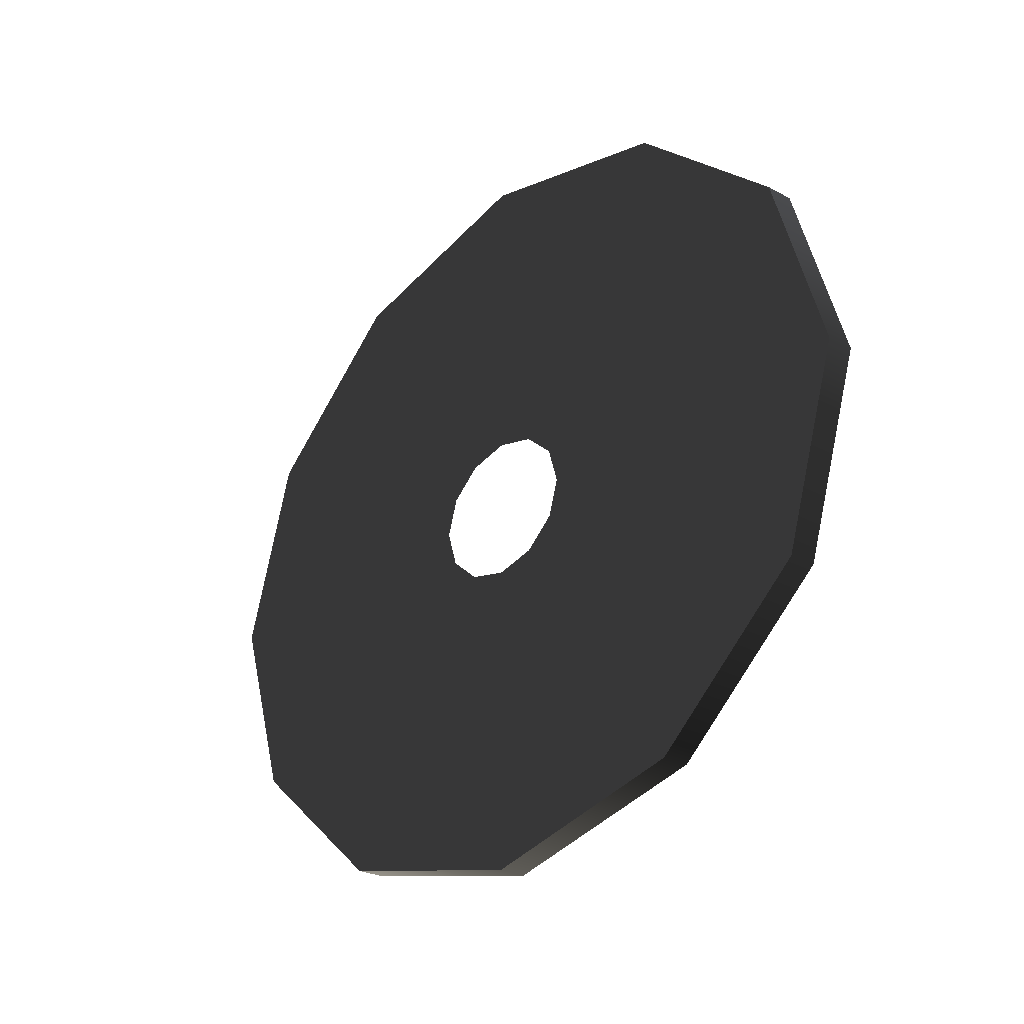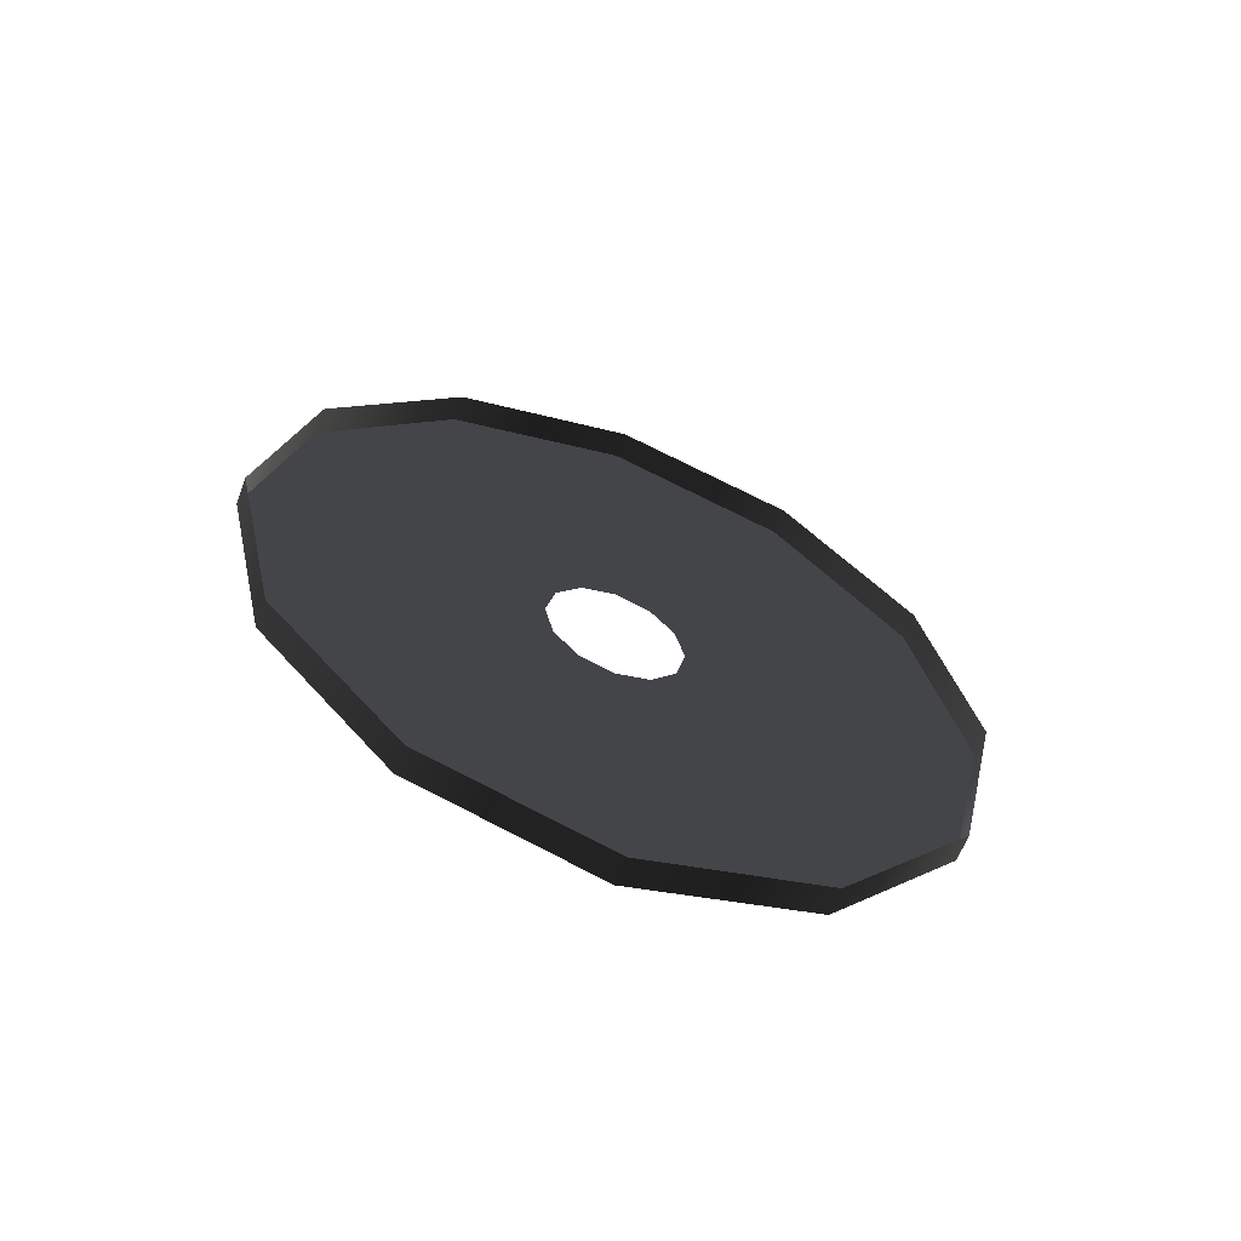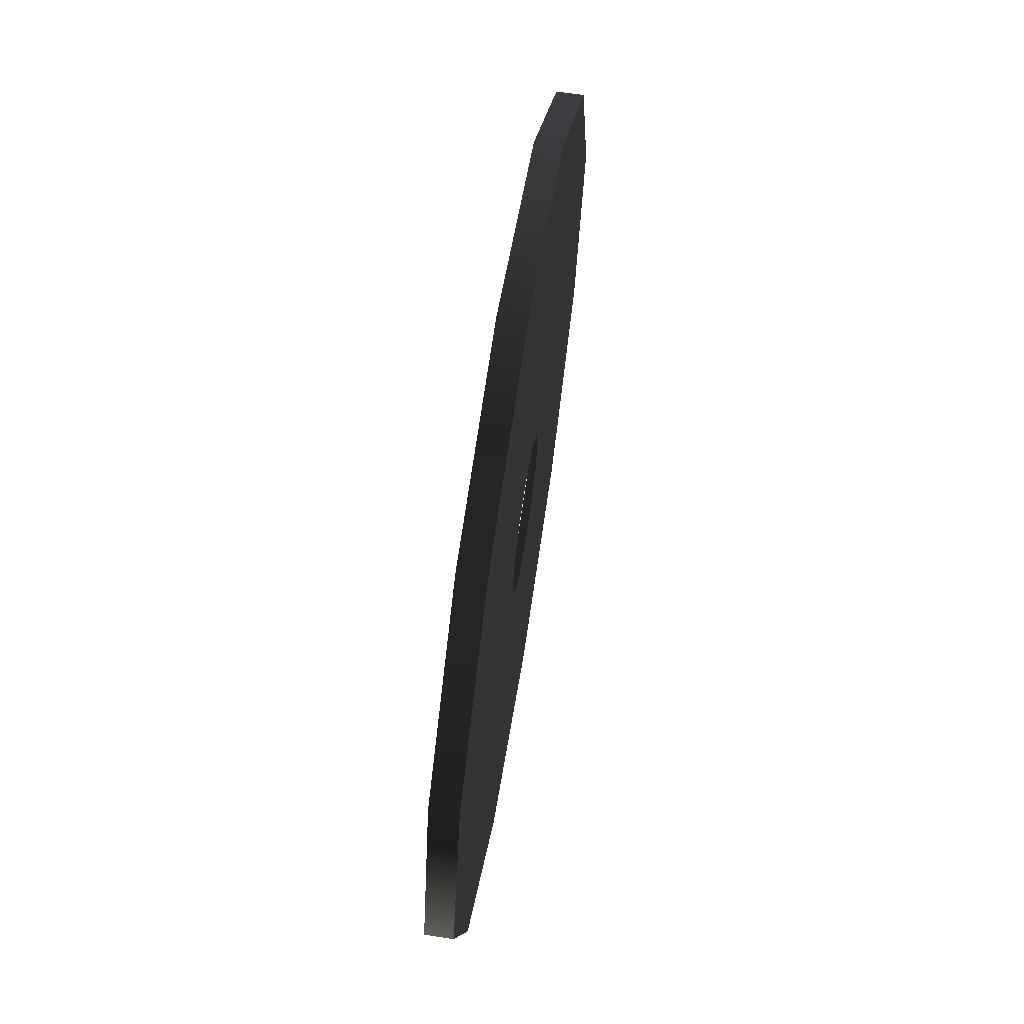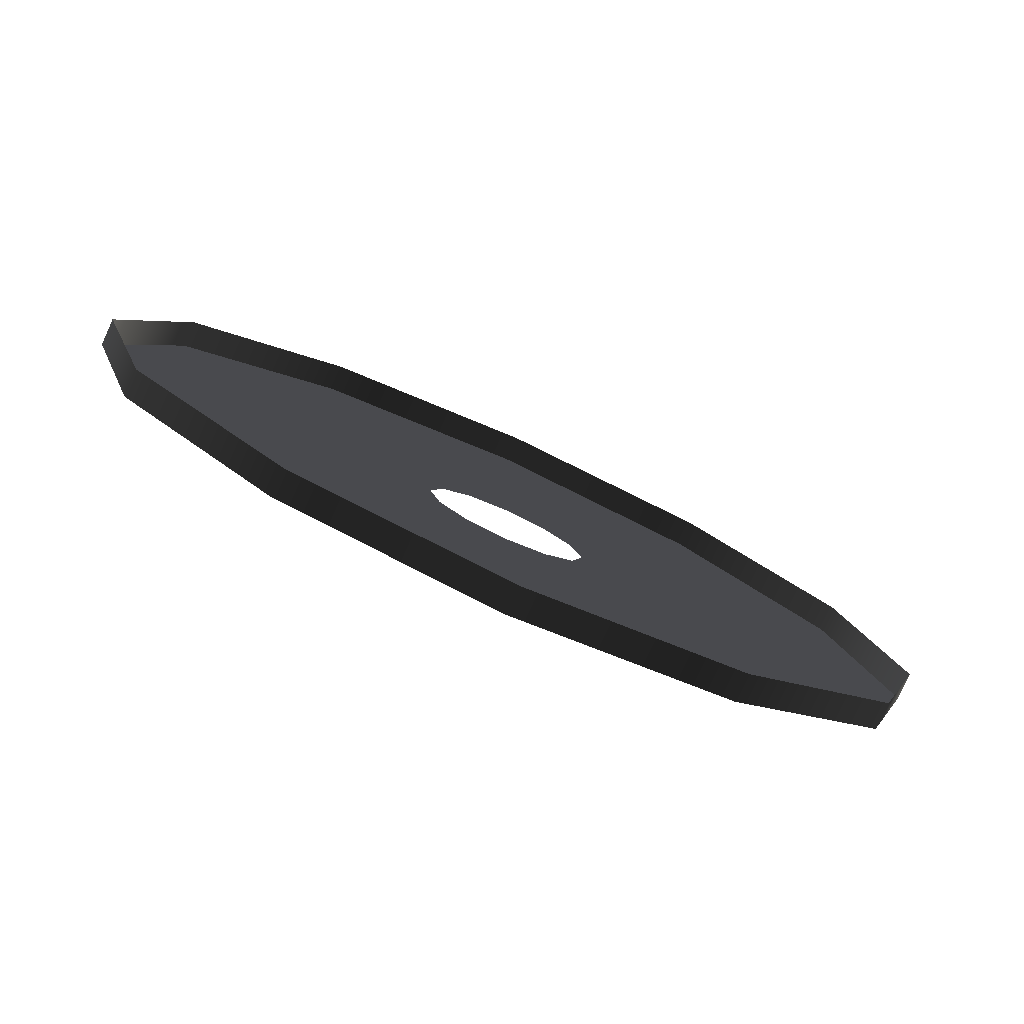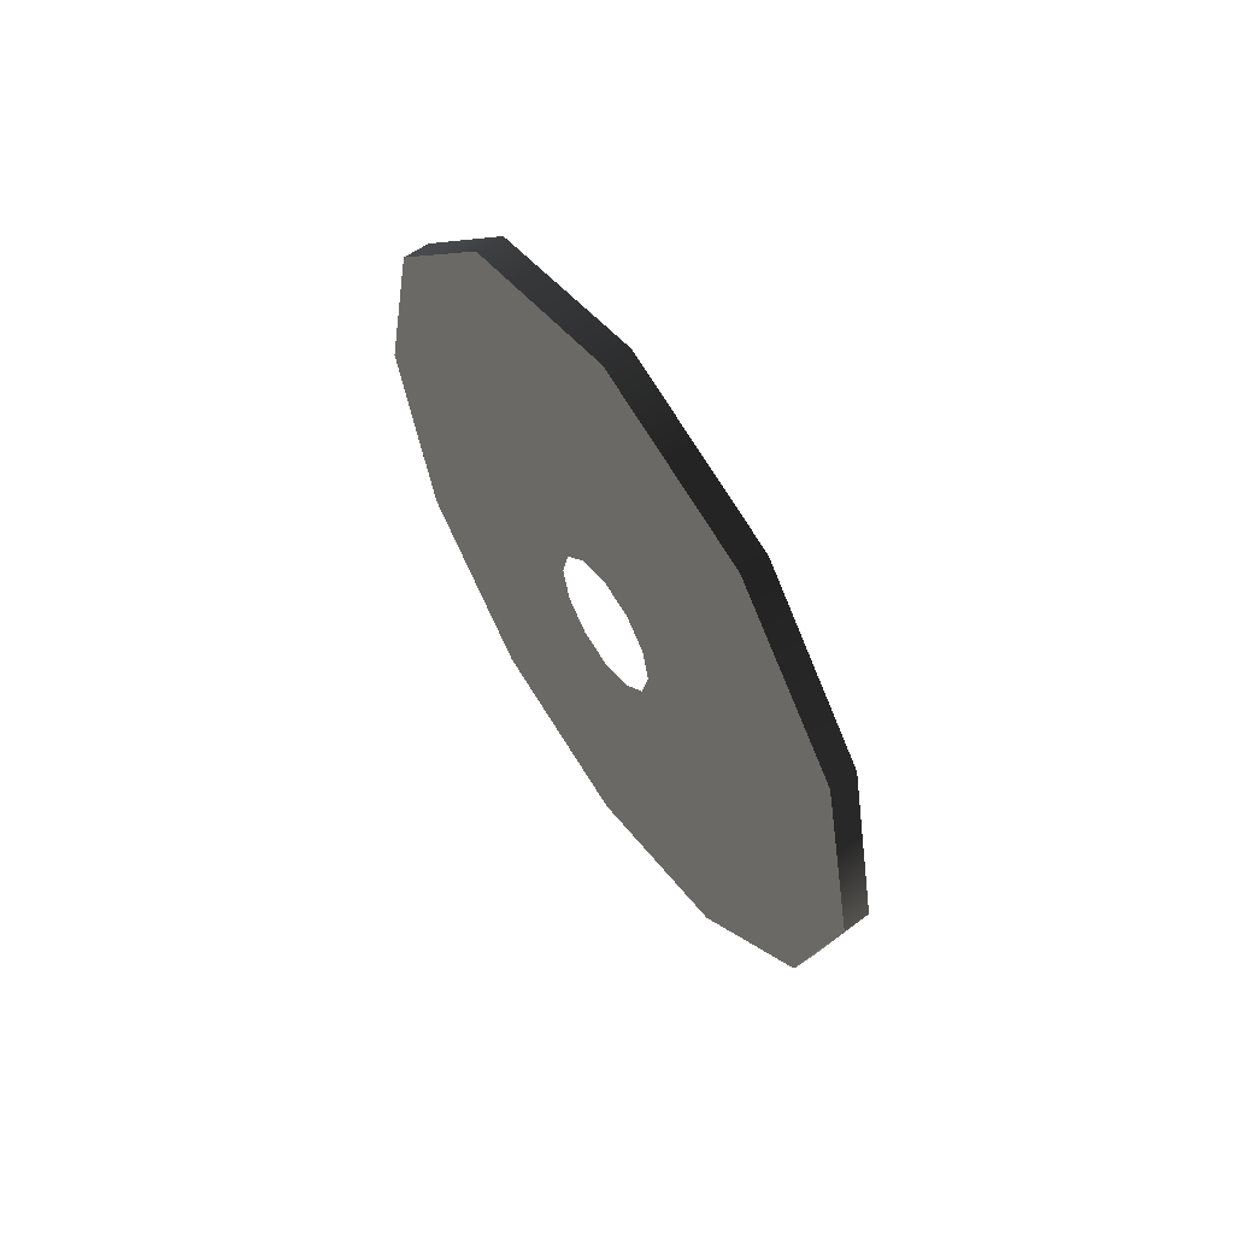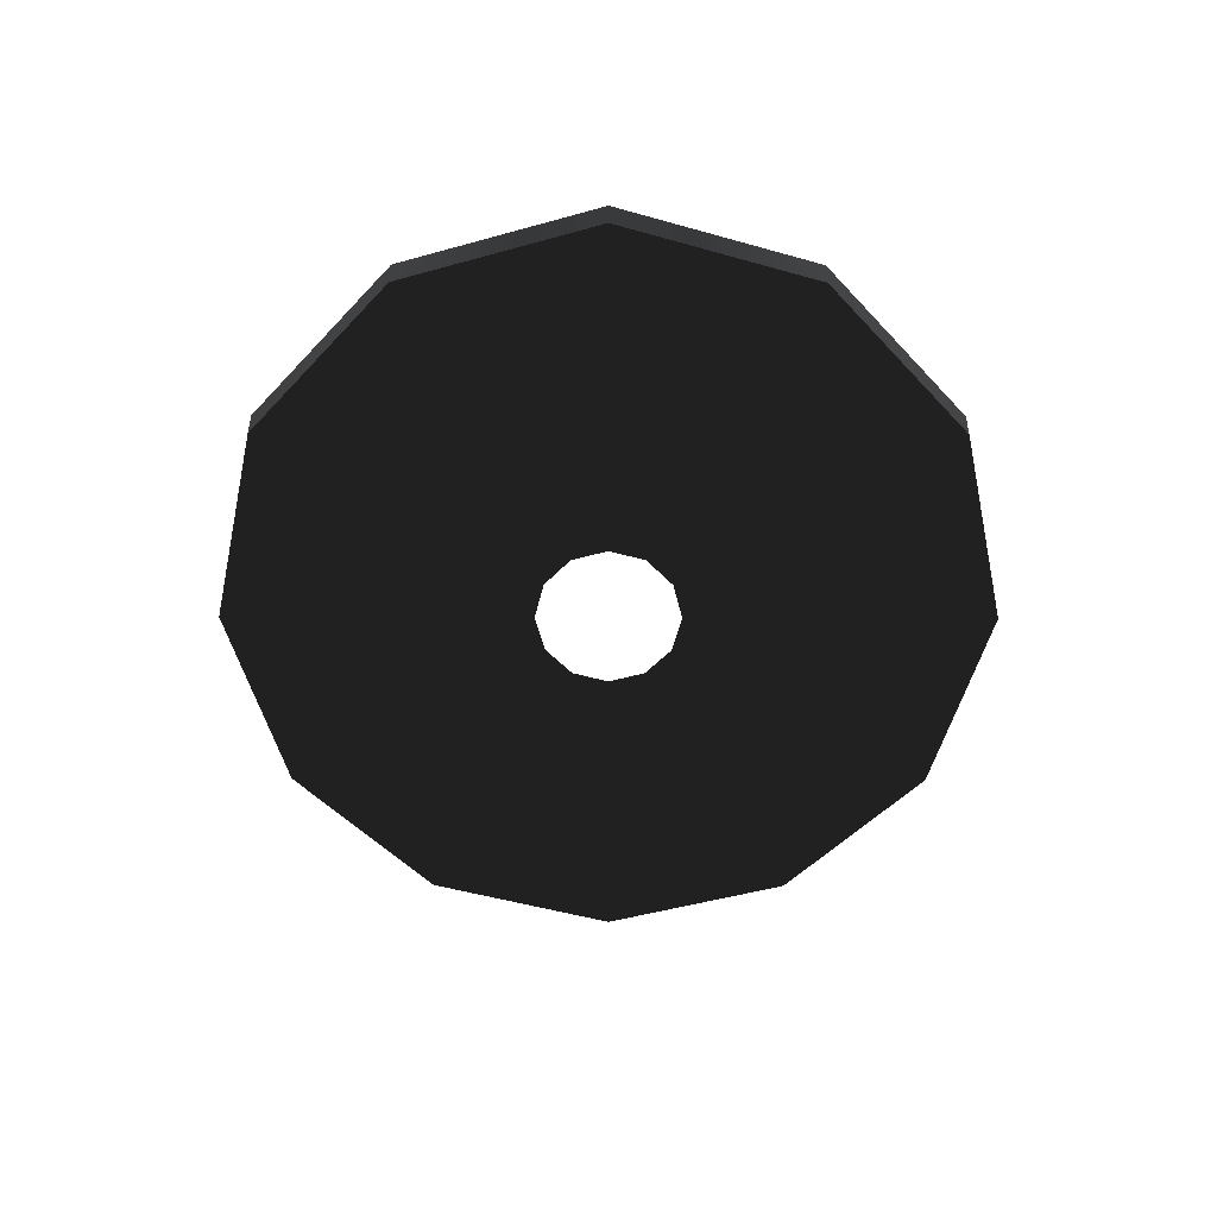
<metadata>
{"format":"obj","ext":"obj","renderer":"f3d","projection":"perspective","resolution":1024,"background":"white","views":[{"elev":-26.1,"azim":139.5,"up":"+Y"},{"elev":-63.6,"azim":-110.9,"up":"+Z"},{"elev":64.1,"azim":8.8,"up":"+Y"},{"elev":-78.6,"azim":-114.4,"up":"+Y"},{"elev":62.3,"azim":145.2,"up":"+Z"},{"elev":41.1,"azim":90.2,"up":"+Z"}]}
</metadata>
<code>
o #ID550
v -0.3154 -0.2214 -0.3677
v -0.3154 -0.2244 -0.3808
v -0.3138 -0.2214 -0.3677
v -0.3138 -0.2244 -0.3808
v -0.3154 -0.2244 -0.3808
v -0.3138 -0.2214 -0.3677
v -0.3138 -0.2244 -0.3808
v -0.3154 -0.2214 -0.3677
v -0.3154 -0.2244 -0.3547
v -0.3138 -0.2244 -0.3547
v -0.3138 -0.2244 -0.3547
v -0.3154 -0.2244 -0.3547
v -0.3138 -0.2436 -0.3938
v -0.3138 -0.2547 -0.3903
v -0.3138 -0.2325 -0.3903
v -0.3138 -0.2244 -0.3808
v -0.3138 -0.2628 -0.3808
v -0.3138 -0.2436 -0.3727
v -0.3138 -0.2415 -0.372
v -0.3138 -0.24 -0.3702
v -0.3138 -0.2394 -0.3677
v -0.3138 -0.2214 -0.3677
v -0.3138 -0.24 -0.3653
v -0.3138 -0.2415 -0.3635
v -0.3138 -0.2436 -0.3628
v -0.3138 -0.2244 -0.3547
v -0.3138 -0.2457 -0.372
v -0.3138 -0.2472 -0.3702
v -0.3138 -0.2658 -0.3677
v -0.3138 -0.2478 -0.3677
v -0.3138 -0.2472 -0.3653
v -0.3138 -0.2457 -0.3635
v -0.3138 -0.2628 -0.3547
v -0.3138 -0.2325 -0.3452
v -0.3138 -0.2547 -0.3452
v -0.3138 -0.2436 -0.3417
v -0.3138 -0.2547 -0.3452
v -0.3138 -0.2325 -0.3452
v -0.3138 -0.2436 -0.3417
v -0.3138 -0.2628 -0.3547
v -0.3138 -0.2244 -0.3547
v -0.3138 -0.2658 -0.3677
v -0.3138 -0.2436 -0.3628
v -0.3138 -0.2457 -0.3635
v -0.3138 -0.2472 -0.3653
v -0.3138 -0.2478 -0.3677
v -0.3138 -0.2472 -0.3702
v -0.3138 -0.2628 -0.3808
v -0.3138 -0.2457 -0.372
v -0.3138 -0.2436 -0.3727
v -0.3138 -0.2214 -0.3677
v -0.3138 -0.2415 -0.3635
v -0.3138 -0.24 -0.3653
v -0.3138 -0.2394 -0.3677
v -0.3138 -0.2244 -0.3808
v -0.3138 -0.24 -0.3702
v -0.3138 -0.2415 -0.372
v -0.3138 -0.2547 -0.3903
v -0.3138 -0.2325 -0.3903
v -0.3138 -0.2436 -0.3938
v -0.3138 -0.2325 -0.3903
v -0.3154 -0.2325 -0.3903
v -0.3138 -0.2325 -0.3903
v -0.3154 -0.2325 -0.3903
v -0.3154 -0.2325 -0.3452
v -0.3138 -0.2325 -0.3452
v -0.3138 -0.2325 -0.3452
v -0.3154 -0.2325 -0.3452
v -0.3154 -0.2547 -0.3452
v -0.3138 -0.2547 -0.3452
v -0.3154 -0.2628 -0.3547
v -0.3138 -0.2628 -0.3547
v -0.3138 -0.2547 -0.3452
v -0.3154 -0.2628 -0.3547
v -0.3138 -0.2628 -0.3547
v -0.3154 -0.2547 -0.3452
v -0.3154 -0.2658 -0.3677
v -0.3138 -0.2658 -0.3677
v -0.3138 -0.2658 -0.3677
v -0.3154 -0.2658 -0.3677
v -0.3154 -0.2628 -0.3808
v -0.3138 -0.2628 -0.3808
v -0.3138 -0.2628 -0.3808
v -0.3154 -0.2628 -0.3808
v -0.3154 -0.2547 -0.3903
v -0.3138 -0.2547 -0.3903
v -0.3138 -0.2547 -0.3903
v -0.3154 -0.2547 -0.3903
v -0.3138 -0.2436 -0.3938
v -0.3154 -0.2436 -0.3938
v -0.3154 -0.2436 -0.3938
v -0.3138 -0.2436 -0.3938
v -0.3154 -0.2436 -0.3417
v -0.3138 -0.2436 -0.3417
v -0.3154 -0.2436 -0.3417
v -0.3138 -0.2436 -0.3417
f 3 2 1
f 2 3 4
f 7 6 5
f 8 5 6
f 10 1 9
f 1 10 3
f 6 11 8
f 12 8 11
f 15 14 13
f 16 14 15
f 16 17 14
f 16 18 17
f 16 19 18
f 16 20 19
f 16 21 20
f 22 21 16
f 22 23 21
f 22 24 23
f 22 25 24
f 25 22 26
f 27 17 18
f 28 17 27
f 28 29 17
f 30 29 28
f 31 29 30
f 32 29 31
f 25 29 32
f 26 29 25
f 26 33 29
f 34 33 26
f 34 35 33
f 35 34 36
f 39 38 37
f 40 37 38
f 41 40 38
f 42 40 41
f 43 42 41
f 44 42 43
f 45 42 44
f 46 42 45
f 47 42 46
f 48 42 47
f 49 48 47
f 50 48 49
f 41 51 43
f 52 43 51
f 53 52 51
f 54 53 51
f 55 54 51
f 56 54 55
f 57 56 55
f 50 57 55
f 48 50 55
f 58 48 55
f 59 58 55
f 60 58 59
f 61 2 4
f 2 61 62
f 64 63 5
f 7 5 63
f 66 9 65
f 9 66 10
f 11 67 12
f 68 12 67
f 71 70 69
f 70 71 72
f 75 74 73
f 76 73 74
f 78 71 77
f 71 78 72
f 75 79 74
f 80 74 79
f 82 77 81
f 77 82 78
f 79 83 80
f 84 80 83
f 86 81 85
f 81 86 82
f 83 87 84
f 88 84 87
f 86 90 89
f 90 86 85
f 88 87 91
f 92 91 87
f 89 62 61
f 62 89 90
f 91 92 64
f 63 64 92
f 93 66 65
f 66 93 94
f 96 95 67
f 68 67 95
f 69 94 93
f 94 69 70
f 73 76 96
f 95 96 76

</code>
